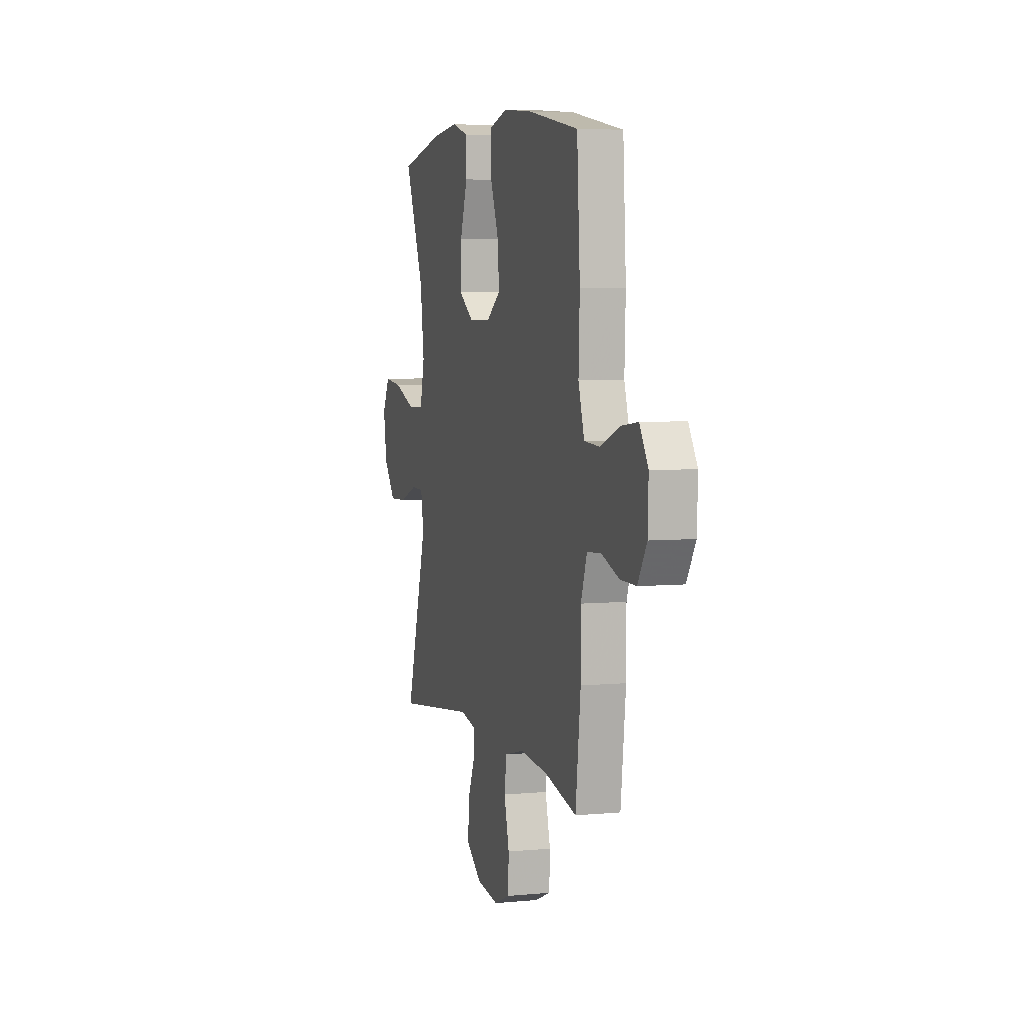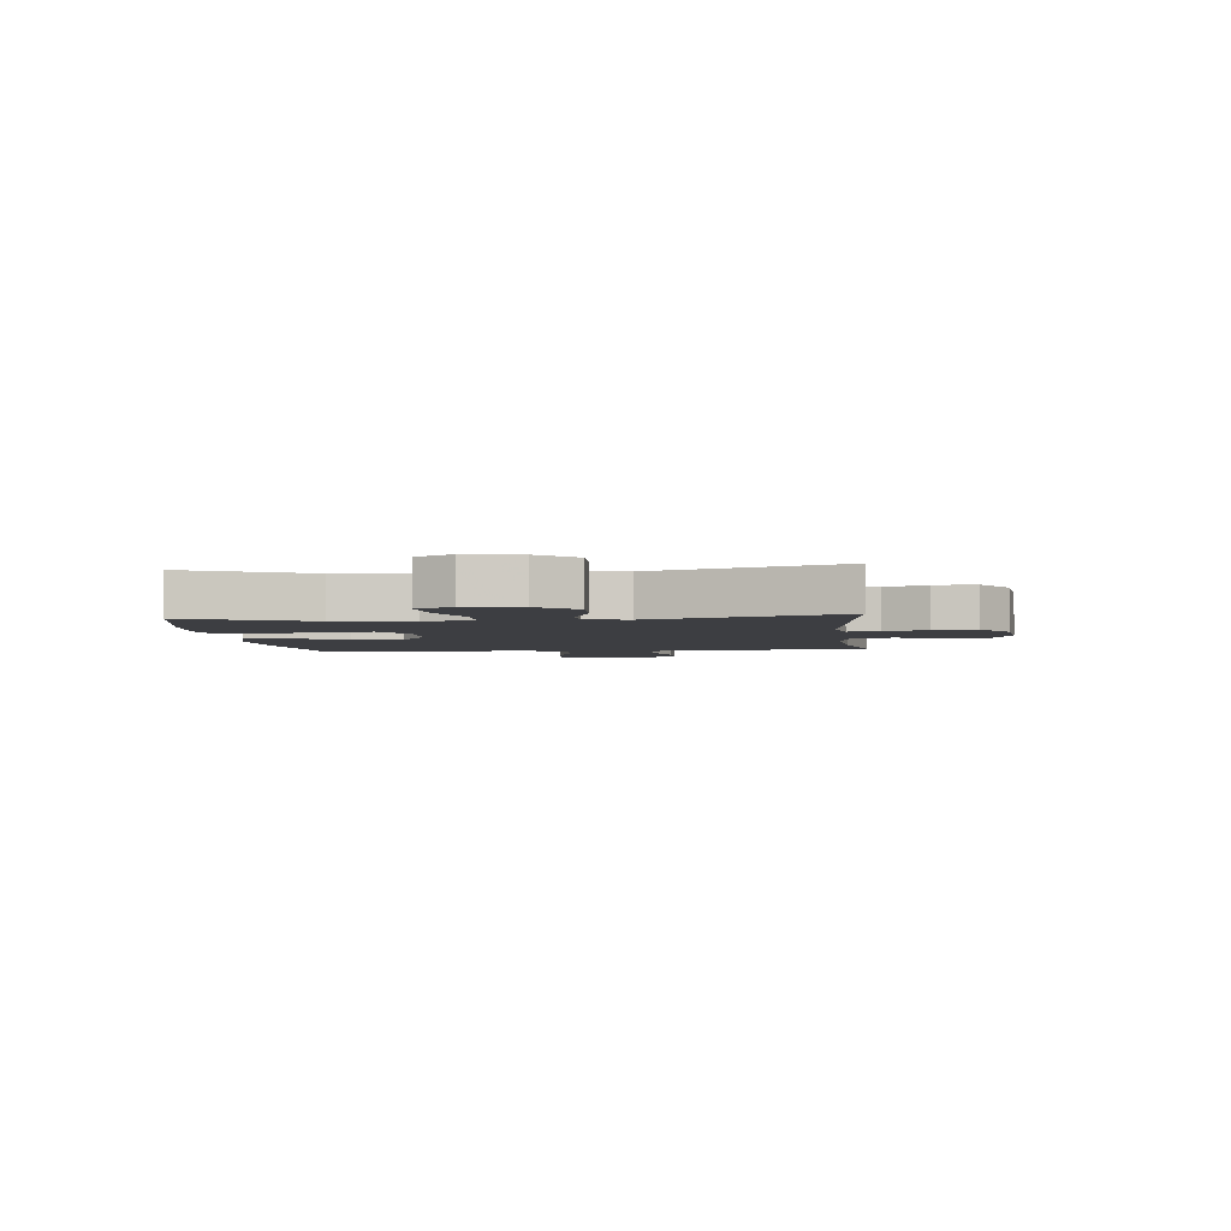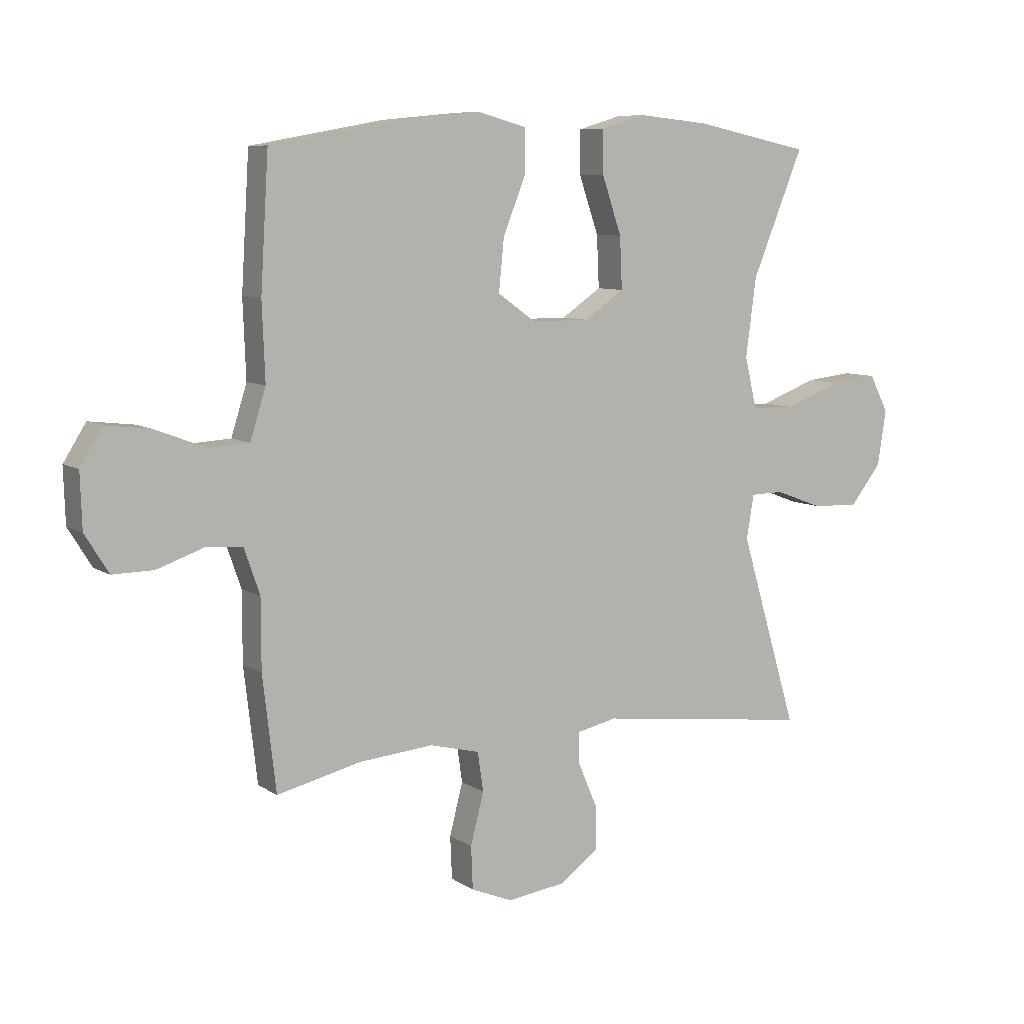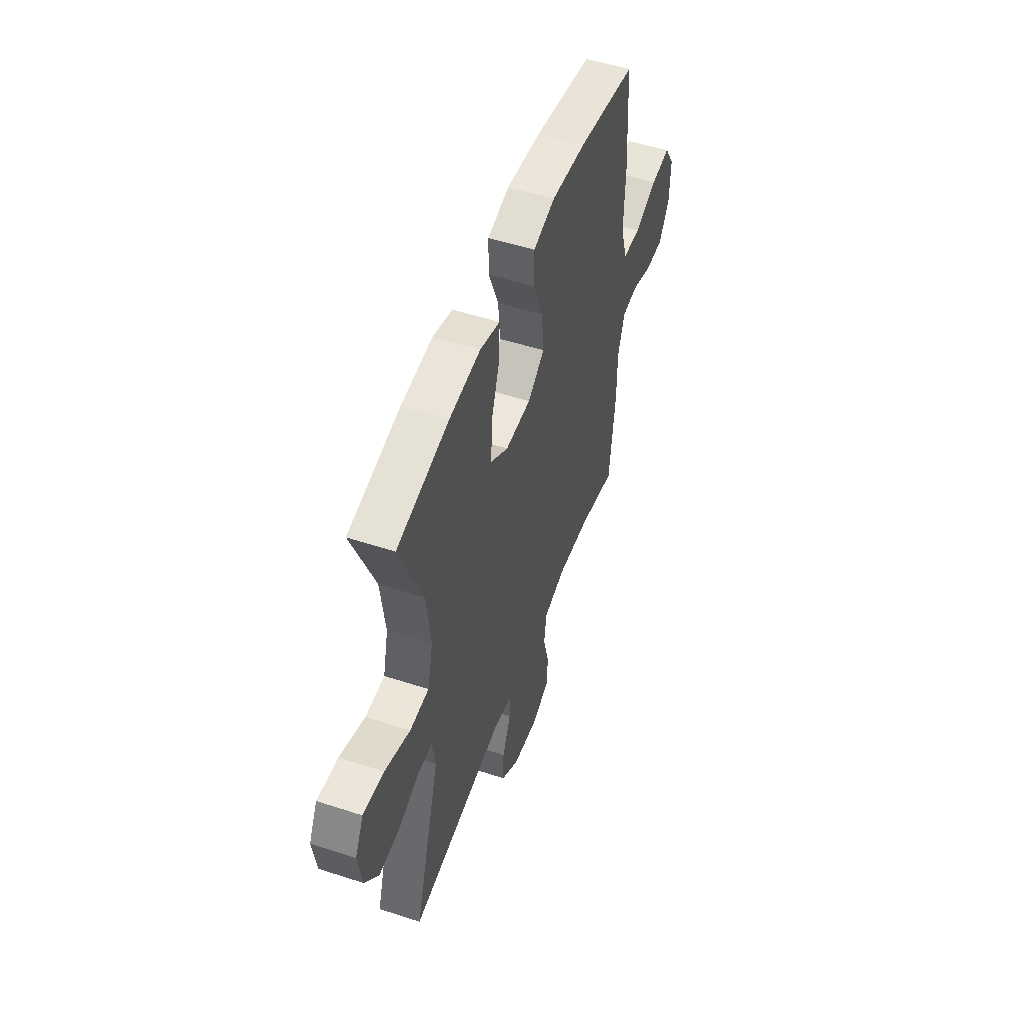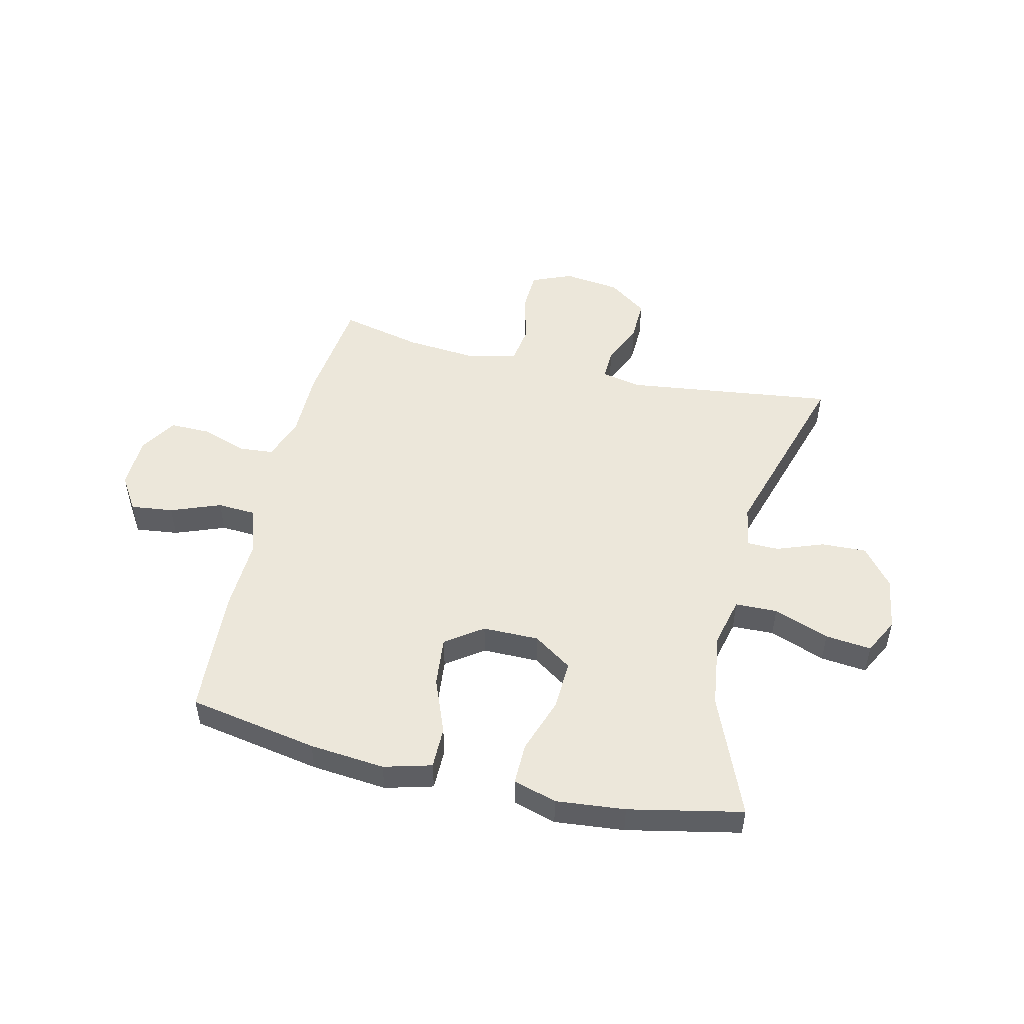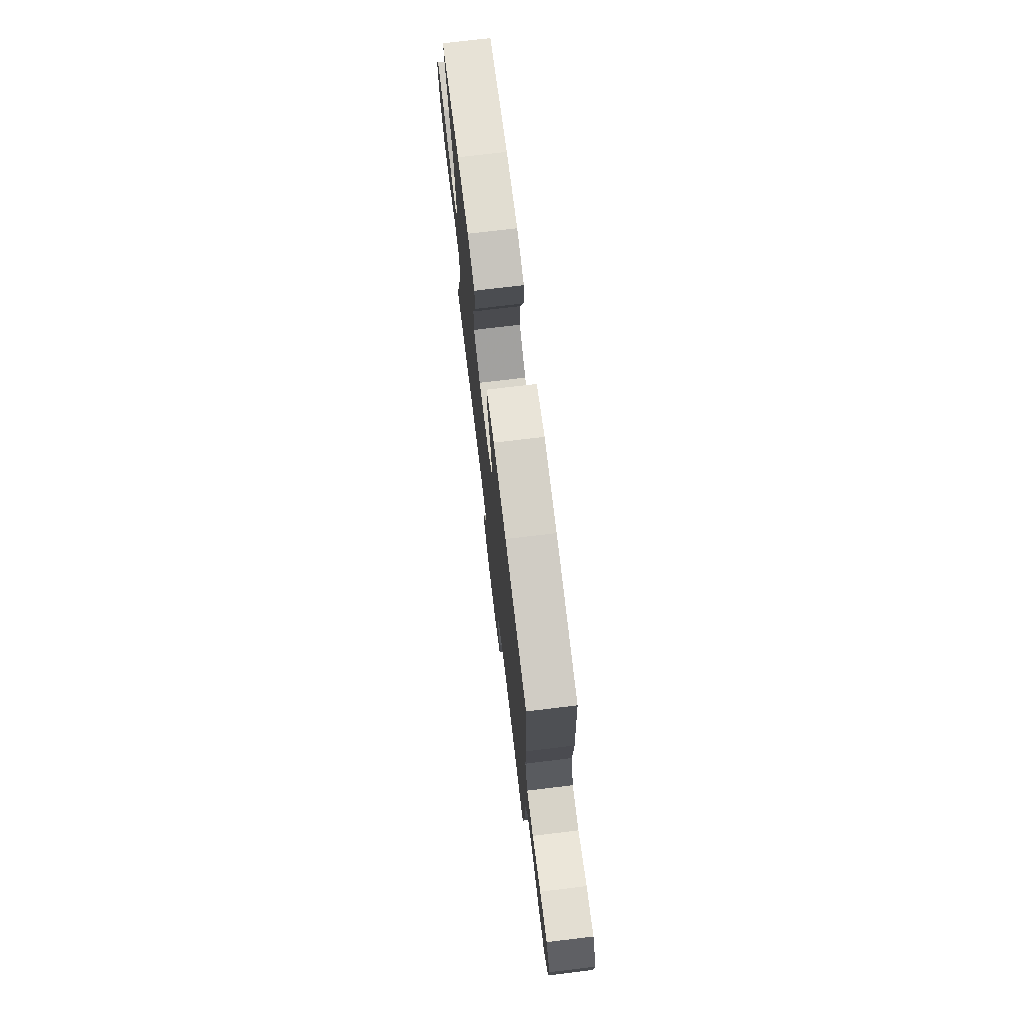
<metadata>
{"format":"obj","ext":"obj","renderer":"f3d","projection":"perspective","resolution":1024,"background":"white","views":[{"elev":5.2,"azim":-106.5,"up":"+Z"},{"elev":-3.6,"azim":96.2,"up":"+Y"},{"elev":8.1,"azim":-30.8,"up":"+Z"},{"elev":51.7,"azim":109.5,"up":"+Z"},{"elev":50.3,"azim":13.2,"up":"+Y"},{"elev":74.1,"azim":-96.9,"up":"+Z"}]}
</metadata>
<code>
v 0.5 0.07 -0.5
v 0.127 0.07 -0.453
v 0.056 0.07 -0.468
v 0.058 0.07 -0.523
v 0.091 0.07 -0.6
v 0.093 0.07 -0.675
v 0.024 0.07 -0.725
v -0.077 0.07 -0.738
v -0.149 0.07 -0.708
v -0.152 0.07 -0.634
v -0.129 0.07 -0.545
v -0.139 0.07 -0.477
v -0.226 0.07 -0.455
v -0.354 0.07 -0.466
v -0.5 0.07 -0.5
v -0.523 0.07 -0.303
v -0.523 0.07 -0.183
v -0.55 0.07 -0.105
v -0.613 0.07 -0.1
v -0.694 0.07 -0.128
v -0.765 0.07 -0.129
v -0.806 0.07 -0.063
v -0.809 0.07 0.031
v -0.77 0.07 0.093
v -0.694 0.07 0.084
v -0.605 0.07 0.05
v -0.536 0.07 0.054
v -0.509 0.07 0.14
v -0.514 0.07 0.273
v -0.5 0.07 0.5
v -0.269 0.07 0.542
v -0.135 0.07 0.555
v -0.05 0.07 0.532
v -0.05 0.07 0.457
v -0.089 0.07 0.358
v -0.098 0.07 0.269
v -0.032 0.07 0.222
v 0.068 0.07 0.222
v 0.137 0.07 0.269
v 0.133 0.07 0.358
v 0.099 0.07 0.457
v 0.098 0.07 0.531
v 0.175 0.07 0.554
v 0.298 0.07 0.542
v 0.5 0.07 0.5
v 0.411 0.07 0.284
v 0.393 0.07 0.148
v 0.414 0.07 0.06
v 0.489 0.07 0.058
v 0.588 0.07 0.095
v 0.67 0.07 0.104
v 0.703 0.07 0.04
v 0.688 0.07 -0.056
v 0.634 0.07 -0.124
v 0.553 0.07 -0.121
v 0.47 0.07 -0.09
v 0.413 0.07 -0.091
v 0.4 0.07 -0.167
v 0.5 0 -0.5
v 0.127 0 -0.453
v 0.056 0 -0.468
v 0.058 0 -0.523
v 0.091 0 -0.6
v 0.093 0 -0.675
v 0.024 0 -0.725
v -0.077 0 -0.738
v -0.149 0 -0.708
v -0.152 0 -0.634
v -0.129 0 -0.545
v -0.139 0 -0.477
v -0.226 0 -0.455
v -0.354 0 -0.466
v -0.5 0 -0.5
v -0.523 0 -0.303
v -0.523 0 -0.183
v -0.55 0 -0.105
v -0.613 0 -0.1
v -0.694 0 -0.128
v -0.765 0 -0.129
v -0.806 0 -0.063
v -0.809 0 0.031
v -0.77 0 0.093
v -0.694 0 0.084
v -0.605 0 0.05
v -0.536 0 0.054
v -0.509 0 0.14
v -0.514 0 0.273
v -0.5 0 0.5
v -0.269 0 0.542
v -0.135 0 0.555
v -0.05 0 0.532
v -0.05 0 0.457
v -0.089 0 0.358
v -0.098 0 0.269
v -0.032 0 0.222
v 0.068 0 0.222
v 0.137 0 0.269
v 0.133 0 0.358
v 0.099 0 0.457
v 0.098 0 0.531
v 0.175 0 0.554
v 0.298 0 0.542
v 0.5 0 0.5
v 0.411 0 0.284
v 0.393 0 0.148
v 0.414 0 0.06
v 0.489 0 0.058
v 0.588 0 0.095
v 0.67 0 0.104
v 0.703 0 0.04
v 0.688 0 -0.056
v 0.634 0 -0.124
v 0.553 0 -0.121
v 0.47 0 -0.09
v 0.413 0 -0.091
v 0.4 0 -0.167
f 54 55 56
f 53 54 56
f 52 53 56
f 51 52 56
f 50 51 56
f 49 50 56
f 48 49 56 57
f 47 48 57 58
f 44 45 46
f 43 44 46
f 42 43 46
f 41 42 46
f 40 41 46
f 39 40 46 47
f 38 39 47 58
f 33 34 35
f 32 33 35
f 31 32 35
f 30 31 35
f 29 30 35
f 28 29 35
f 27 28 35 36
f 24 25 26
f 23 24 26
f 22 23 26
f 21 22 26
f 20 21 26
f 19 20 26
f 18 19 26 27
f 27 36 37
f 18 27 37
f 17 18 37
f 37 38 58
f 17 37 58
f 16 17 58
f 15 16 58
f 14 15 58
f 9 10 11
f 8 9 11
f 7 8 11
f 6 7 11
f 5 6 11
f 4 5 11
f 3 4 11 12
f 58 1 2
f 3 12 13
f 2 3 13
f 58 2 13
f 13 14 58
f 114 113 112
f 114 112 111
f 114 111 110
f 114 110 109
f 114 109 108
f 114 108 107
f 115 114 107 106
f 116 115 106 105
f 104 103 102
f 104 102 101
f 104 101 100
f 104 100 99
f 104 99 98
f 105 104 98 97
f 116 105 97 96
f 93 92 91
f 93 91 90
f 93 90 89
f 93 89 88
f 93 88 87
f 93 87 86
f 94 93 86 85
f 84 83 82
f 84 82 81
f 84 81 80
f 84 80 79
f 84 79 78
f 84 78 77
f 85 84 77 76
f 95 94 85
f 95 85 76
f 95 76 75
f 116 96 95
f 116 95 75
f 116 75 74
f 116 74 73
f 116 73 72
f 69 68 67
f 69 67 66
f 69 66 65
f 69 65 64
f 69 64 63
f 69 63 62
f 70 69 62 61
f 60 59 116
f 71 70 61
f 71 61 60
f 71 60 116
f 116 72 71
f 1 59 60 2
f 2 60 61 3
f 3 61 62 4
f 4 62 63 5
f 5 63 64 6
f 6 64 65 7
f 7 65 66 8
f 8 66 67 9
f 9 67 68 10
f 10 68 69 11
f 11 69 70 12
f 12 70 71 13
f 13 71 72 14
f 14 72 73 15
f 15 73 74 16
f 16 74 75 17
f 17 75 76 18
f 18 76 77 19
f 19 77 78 20
f 20 78 79 21
f 21 79 80 22
f 22 80 81 23
f 23 81 82 24
f 24 82 83 25
f 25 83 84 26
f 26 84 85 27
f 27 85 86 28
f 28 86 87 29
f 29 87 88 30
f 30 88 89 31
f 31 89 90 32
f 32 90 91 33
f 33 91 92 34
f 34 92 93 35
f 35 93 94 36
f 36 94 95 37
f 37 95 96 38
f 38 96 97 39
f 39 97 98 40
f 40 98 99 41
f 41 99 100 42
f 42 100 101 43
f 43 101 102 44
f 44 102 103 45
f 45 103 104 46
f 46 104 105 47
f 47 105 106 48
f 48 106 107 49
f 49 107 108 50
f 50 108 109 51
f 51 109 110 52
f 52 110 111 53
f 53 111 112 54
f 54 112 113 55
f 55 113 114 56
f 56 114 115 57
f 57 115 116 58
f 58 116 59 1

</code>
